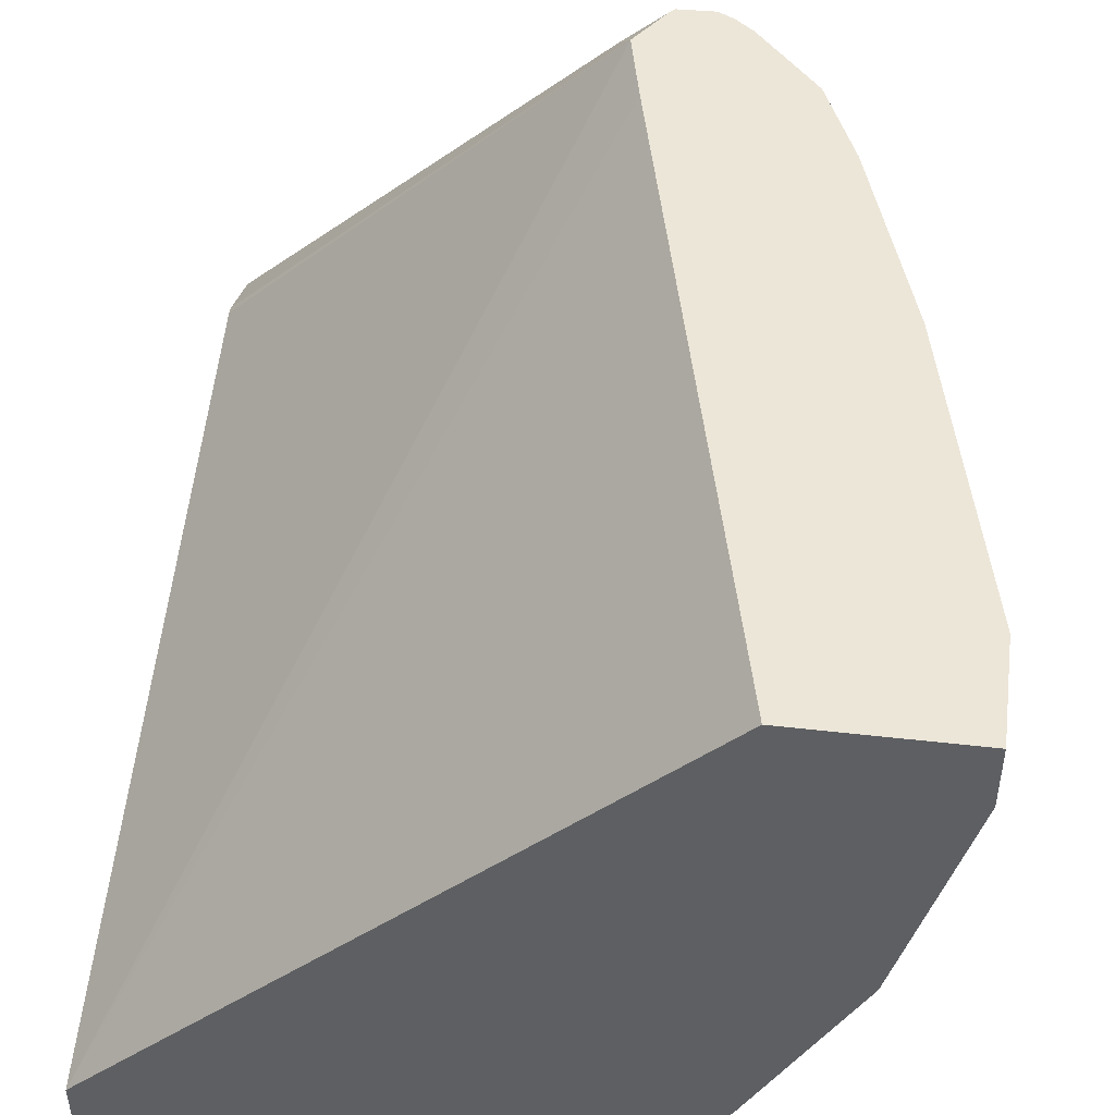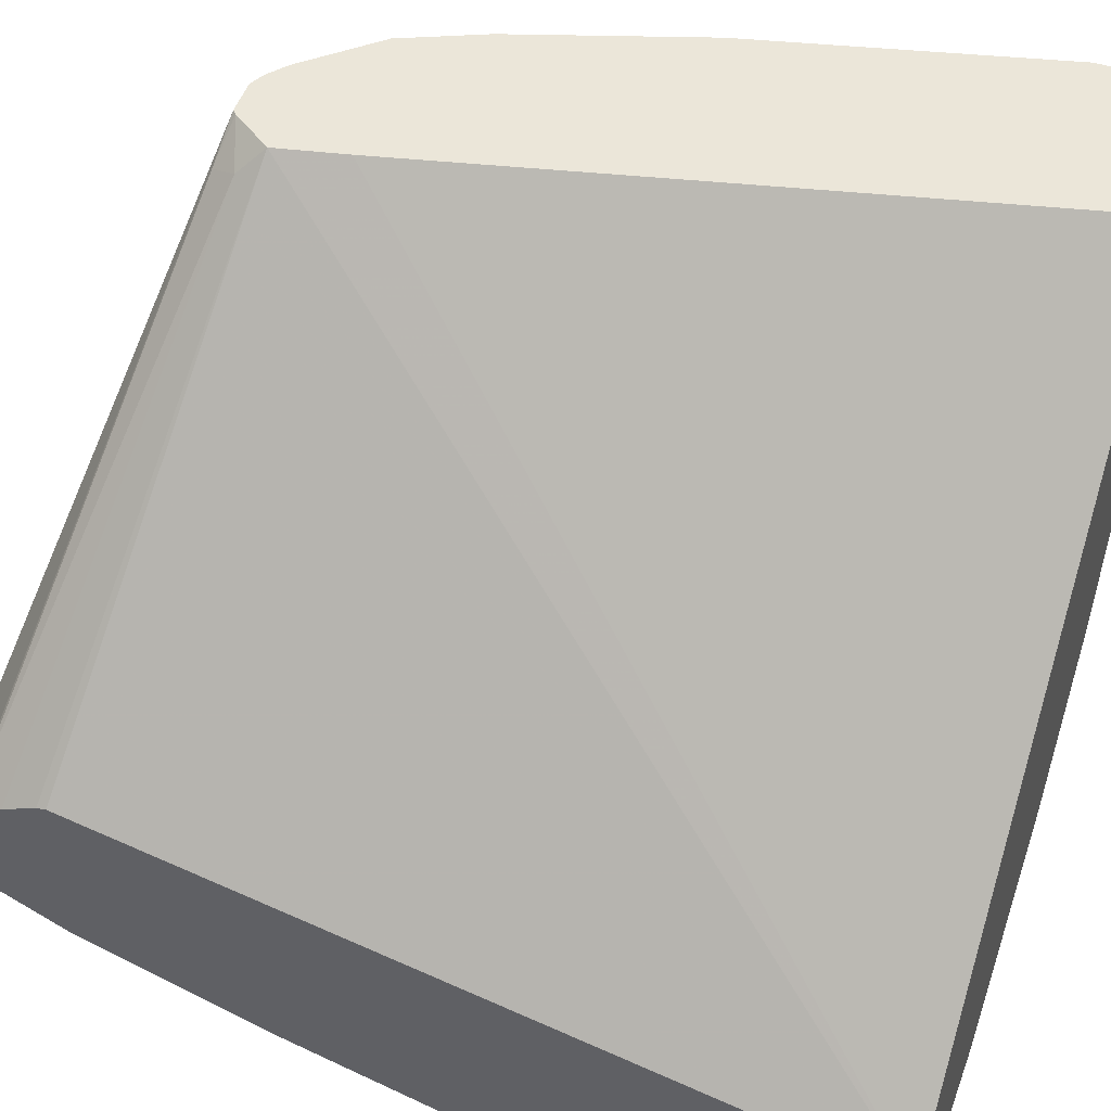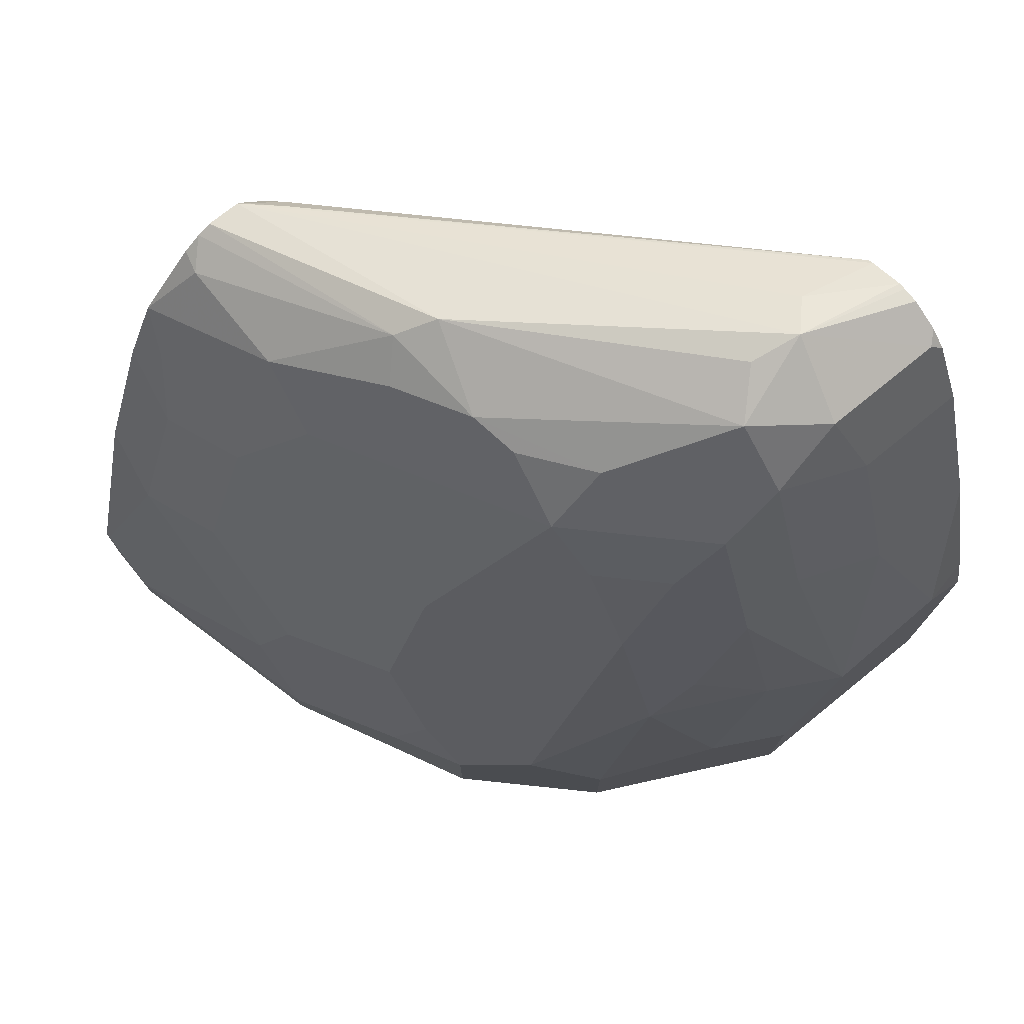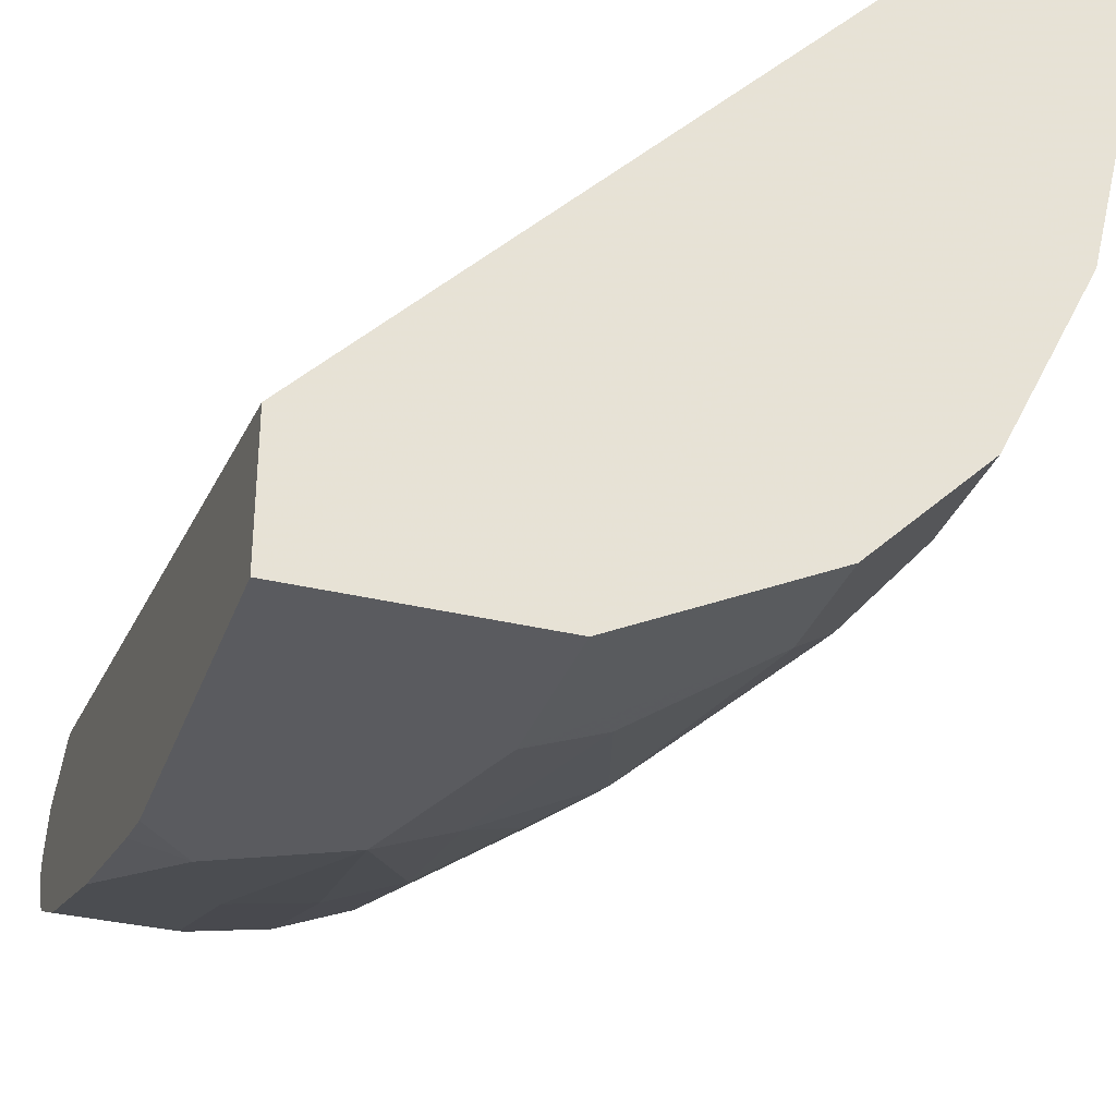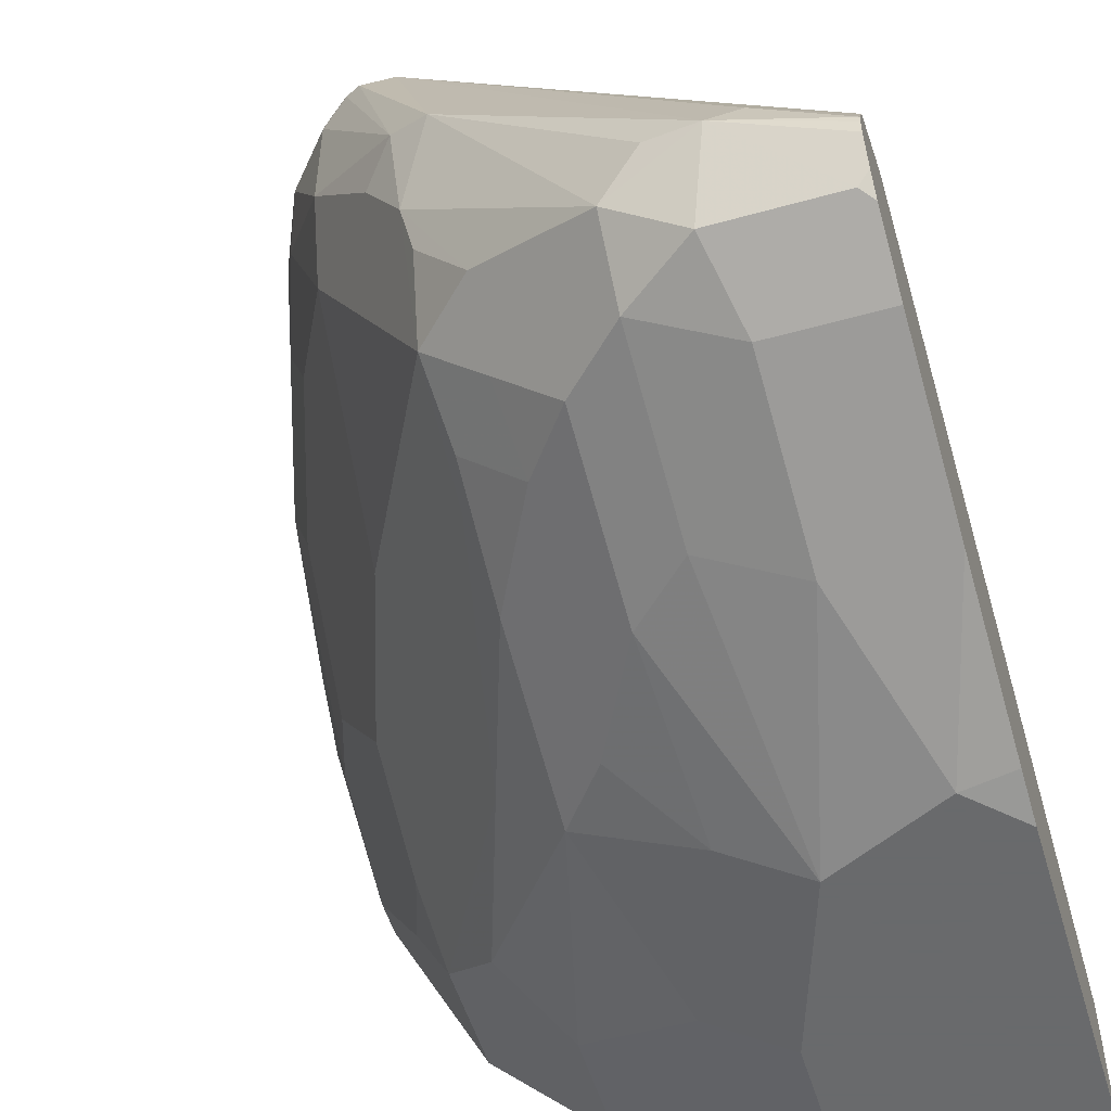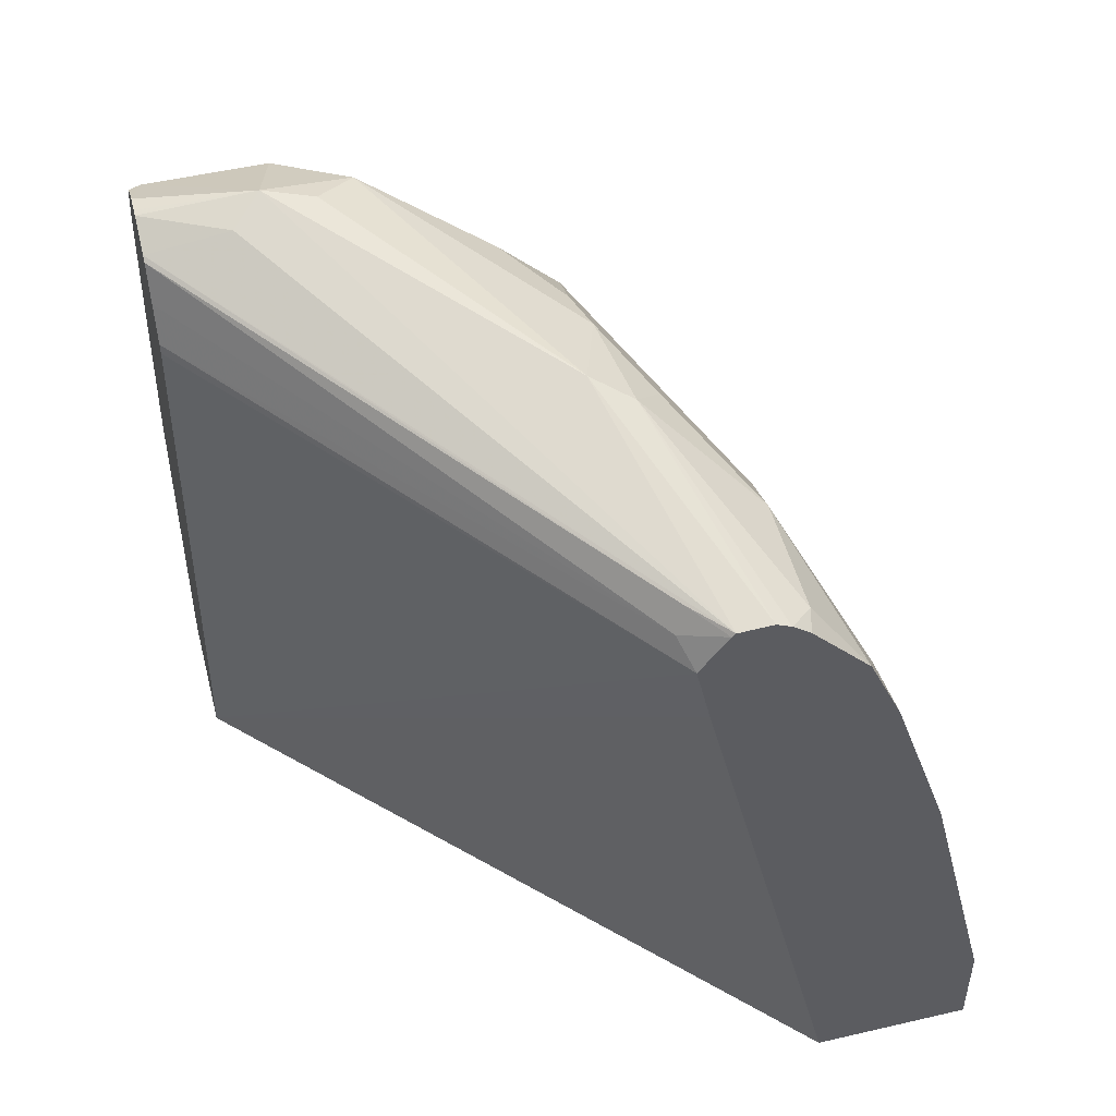
<metadata>
{"format":"obj","ext":"obj","renderer":"f3d","projection":"perspective","resolution":1024,"background":"white","views":[{"elev":49.2,"azim":7.2,"up":"+Z"},{"elev":48.5,"azim":-70.1,"up":"+Z"},{"elev":75.8,"azim":141.0,"up":"+Y"},{"elev":-33.3,"azim":-18.4,"up":"+Z"},{"elev":-52.9,"azim":-163.3,"up":"+Z"},{"elev":49.7,"azim":-14.4,"up":"+Y"}]}
</metadata>
<code>
v 0.2476 -0.05354 -0.6629
v 0.06323 -0.05354 -0.8593
v 0.3021 -0.05354 -0.6629
v 0.1972 0.1569 -0.6629
v 0.06323 -0.05354 -0.9062
v 0.1922 0.1795 -0.6629
v 0.06323 0.2014 -0.8055
v 0.3021 -0.05354 -0.6847
v 0.3021 -0.02011 -0.6629
v 0.141 -0.05354 -0.9062
v 0.06323 0.06326 -0.9062
v 0.1879 0.1879 -0.6713
v 0.06323 0.2045 -0.8062
v 0.2018 0.193 -0.6629
v 0.2819 -0.05354 -0.7653
v 0.3021 -0.04025 -0.6847
v 0.3021 -0.02011 -0.6646
v 0.2802 0.06903 -0.6629
v 0.168 -0.05354 -0.8927
v 0.141 9.5e-07 -0.9062
v 0.06323 0.08056 -0.9024
v 0.08056 0.08056 -0.9062
v 0.1913 0.1963 -0.6746
v 0.06323 0.2278 -0.818
v 0.06323 0.2161 -0.812
v 0.2031 0.1942 -0.6629
v 0.2785 -0.05354 -0.7722
v 0.2819 -0.04025 -0.7653
v 0.2819 9.5e-07 -0.7451
v 0.2819 0.02014 -0.725
v 0.2819 0.06042 -0.6847
v 0.2783 0.07689 -0.6629
v 0.2081 -0.01341 -0.8727
v 0.2081 -0.05354 -0.8727
v 0.1208 0.06042 -0.9062
v 0.1477 0.06716 -0.8928
v 0.1678 0.006734 -0.8928
v 0.06323 0.141 -0.8861
v 0.06323 0.2014 -0.866
v 0.1007 0.2014 -0.866
v 0.1007 0.141 -0.8861
v 0.06323 0.229 -0.8199
v 0.2148 0.1946 -0.6629
v 0.1813 0.2215 -0.7451
v 0.1007 0.2417 -0.8257
v 0.09063 0.2366 -0.8156
v 0.2752 -0.05354 -0.7787
v 0.2752 -0.04698 -0.7787
v 0.2618 -0.02011 -0.8055
v 0.2618 0.02014 -0.7854
v 0.2718 0.03023 -0.7552
v 0.2786 0.01679 -0.7418
v 0.2786 0.05707 -0.7015
v 0.2718 0.07051 -0.7149
v 0.2618 0.1208 -0.6847
v 0.2778 0.07886 -0.6629
v 0.2484 -0.01341 -0.8324
v 0.1879 0.06716 -0.8727
v 0.2282 0.006734 -0.8525
v 0.2484 -0.05354 -0.8324
v 0.1309 0.151 -0.876
v 0.151 0.1309 -0.876
v 0.1712 0.09065 -0.876
v 0.06323 0.2243 -0.8545
v 0.1074 0.2282 -0.8525
v 0.1309 0.2114 -0.8559
v 0.06323 0.2348 -0.8315
v 0.2198 0.1922 -0.6629
v 0.1947 0.2148 -0.7384
v 0.1913 0.2114 -0.7753
v 0.1309 0.2316 -0.8357
v 0.1175 0.2383 -0.8223
v 0.06714 0.2282 -0.8525
v 0.06323 0.2349 -0.8391
v 0.06323 0.2349 -0.8338
v 0.2551 -0.05354 -0.819
v 0.2551 -0.02684 -0.819
v 0.2517 0.01009 -0.8156
v 0.2517 0.05037 -0.7955
v 0.2517 0.07051 -0.7753
v 0.2517 0.09065 -0.7552
v 0.2316 0.1712 -0.7351
v 0.2517 0.1309 -0.7149
v 0.2517 0.151 -0.6746
v 0.2576 0.1392 -0.6629
v 0.2081 0.06716 -0.8525
v 0.2484 0.02687 -0.8123
v 0.1879 0.1275 -0.8525
v 0.151 0.1913 -0.8559
v 0.1712 0.151 -0.8559
v 0.06323 0.2302 -0.8486
v 0.1712 0.1913 -0.8357
v 0.2259 0.1874 -0.6629
v 0.2282 0.1879 -0.6713
v 0.2282 0.1879 -0.7116
v 0.2047 0.2047 -0.7485
v 0.1913 0.1913 -0.8156
v 0.1879 0.2081 -0.7921
v 0.1712 0.2114 -0.8156
v 0.1443 0.2249 -0.829
v 0.2249 0.1846 -0.7284
v 0.2316 0.1108 -0.7955
v 0.2316 0.151 -0.7552
v 0.246 0.1655 -0.6629
v 0.1913 0.151 -0.8357
v 0.2316 0.07051 -0.8156
v 0.1678 0.1678 -0.8525
v 0.1879 0.1678 -0.8324
f 55 83 82
f 51 79 80
f 51 80 81
f 50 79 51
f 51 81 54
f 51 54 53
f 51 53 52
f 54 81 82
f 54 82 83
f 54 83 55
f 55 82 84
f 58 90 88
f 55 85 56
f 57 77 76
f 57 76 60
f 57 59 86
f 57 86 87
f 57 87 78
f 58 86 59
f 58 63 90
f 50 78 79
f 61 66 89
f 55 84 85
f 49 78 50
f 36 63 58
f 47 77 48
f 61 89 62
f 36 58 37
f 36 62 63
f 39 64 40
f 40 64 65
f 40 65 66
f 40 66 61
f 40 61 41
f 42 46 67
f 43 68 69
f 43 69 44
f 44 69 70
f 44 70 71
f 44 71 72
f 44 72 45
f 45 72 71
f 45 71 65
f 45 65 73
f 45 73 74
f 45 74 75
f 45 75 67
f 45 67 46
f 47 76 77
f 49 57 78
f 62 89 63
f 92 108 107
f 64 91 73
f 82 95 84
f 84 95 104
f 84 104 85
f 86 88 105
f 86 105 97
f 86 97 106
f 86 106 87
f 87 106 102
f 88 90 107
f 88 107 108
f 88 108 97
f 88 97 105
f 89 92 107
f 89 107 90
f 92 99 97
f 92 97 108
f 35 62 36
f 93 104 94
f 94 104 95
f 95 101 96
f 97 99 98
f 97 103 102
f 97 102 106
f 82 101 95
f 63 89 90
f 82 97 101
f 81 103 82
f 64 73 65
f 65 71 66
f 66 71 99
f 66 99 92
f 66 92 89
f 68 93 94
f 68 94 69
f 69 94 95
f 69 95 96
f 69 96 70
f 70 97 98
f 70 98 99
f 70 99 100
f 70 100 71
f 70 96 101
f 70 101 97
f 71 100 99
f 73 91 74
f 78 87 79
f 79 87 102
f 79 102 80
f 80 102 81
f 81 102 103
f 82 103 97
f 35 61 62
f 58 88 86
f 33 59 57
f 2 7 13
f 2 13 25
f 2 25 24
f 2 24 42
f 2 67 75
f 2 75 74
f 2 74 91
f 2 91 64
f 2 64 39
f 2 39 38
f 2 38 21
f 2 21 11
f 2 11 5
f 3 8 16
f 3 16 17
f 3 17 9
f 5 11 22
f 5 22 35
f 5 35 20
f 5 20 10
f 6 12 13
f 6 13 7
f 6 14 12
f 2 6 7
f 8 15 28
f 2 4 6
f 1 6 4
f 1 2 5
f 1 5 10
f 1 10 19
f 1 19 34
f 1 34 60
f 1 60 76
f 1 76 47
f 1 47 27
f 1 27 15
f 1 15 8
f 1 8 3
f 1 3 9
f 1 9 18
f 1 18 32
f 1 32 56
f 1 56 85
f 1 85 104
f 1 104 93
f 1 93 68
f 1 68 43
f 1 43 26
f 1 26 14
f 1 14 6
f 1 4 2
f 8 28 16
f 2 42 67
f 10 20 19
f 26 44 45
f 26 45 46
f 26 46 42
f 27 47 48
f 27 48 28
f 28 48 77
f 28 77 57
f 28 57 49
f 28 49 50
f 28 50 29
f 29 50 51
f 29 51 52
f 29 52 53
f 29 53 30
f 30 53 31
f 31 53 54
f 31 54 55
f 31 55 56
f 9 17 18
f 33 57 60
f 33 60 34
f 33 37 58
f 33 58 59
f 26 43 44
f 23 42 24
f 31 56 32
f 22 41 35
f 23 26 42
f 11 21 22
f 12 14 23
f 12 23 24
f 12 24 25
f 12 25 13
f 14 26 23
f 15 27 28
f 16 28 29
f 16 29 30
f 16 30 17
f 17 30 31
f 35 41 61
f 18 31 32
f 17 31 18
f 22 38 39
f 21 38 22
f 20 37 33
f 22 39 40
f 20 35 36
f 19 20 33
f 19 33 34
f 20 36 37
f 22 40 41

</code>
